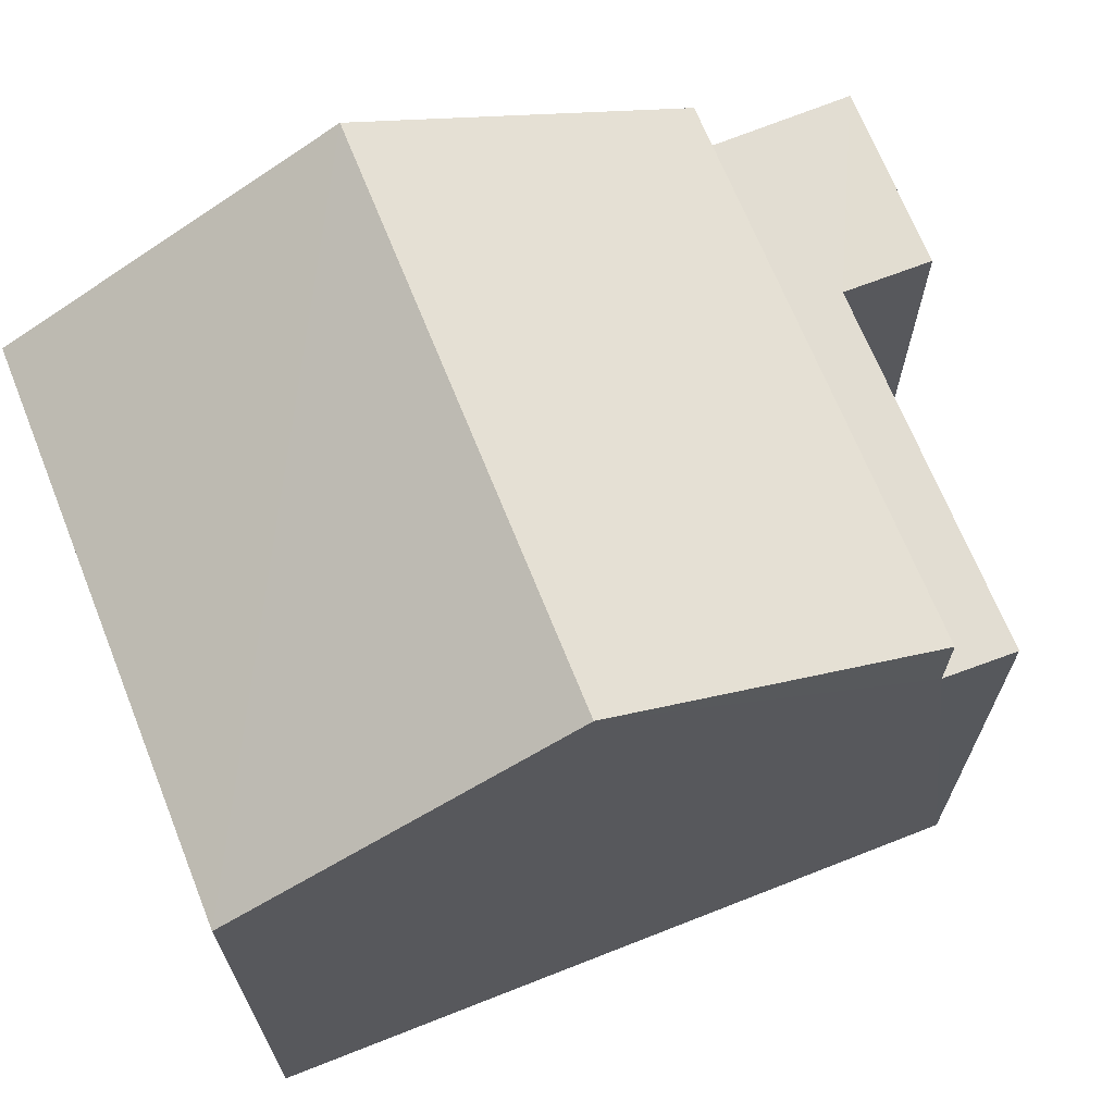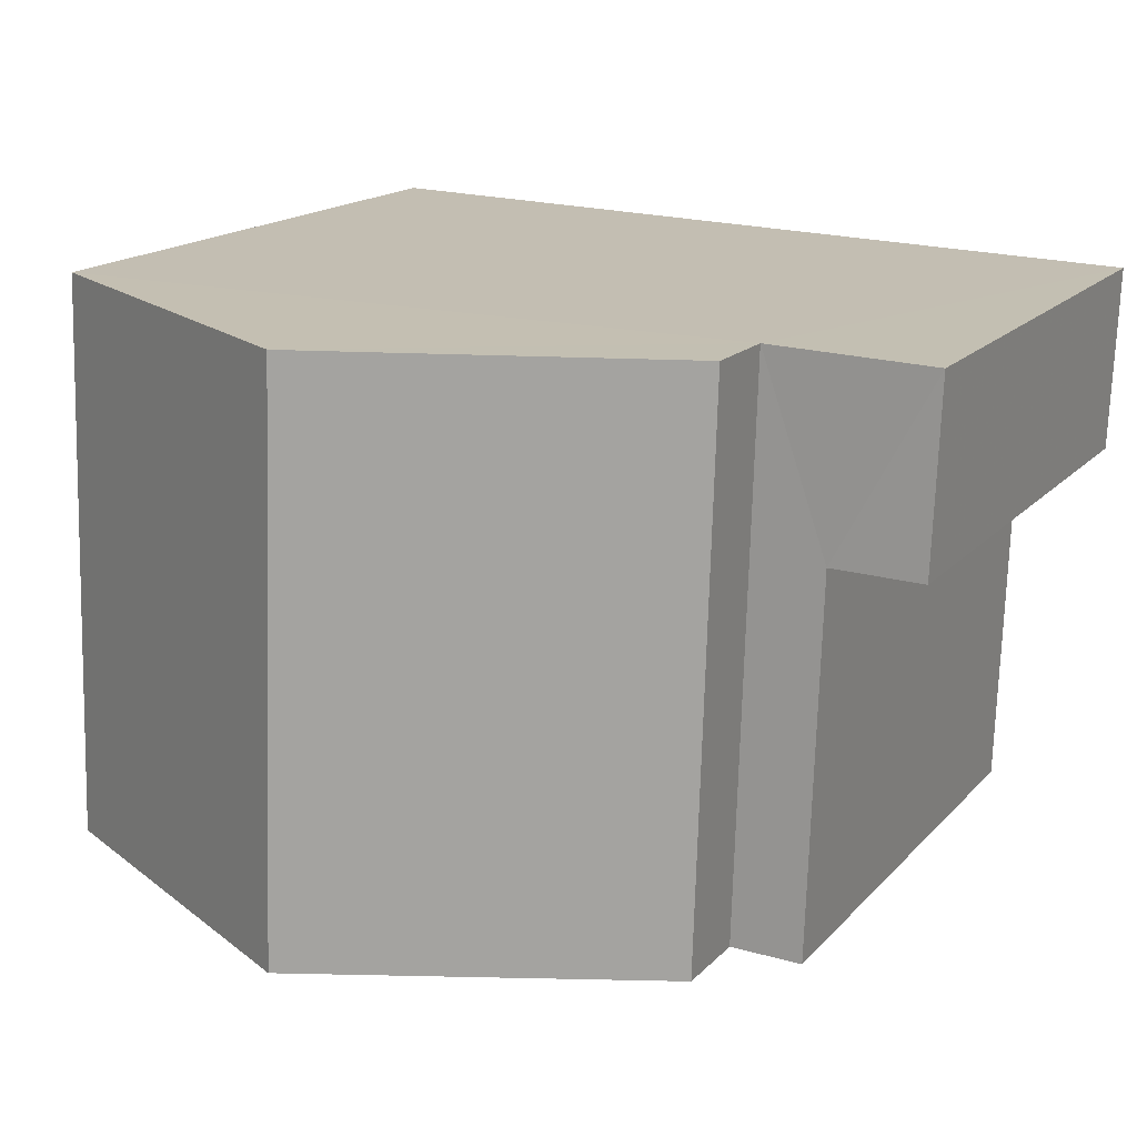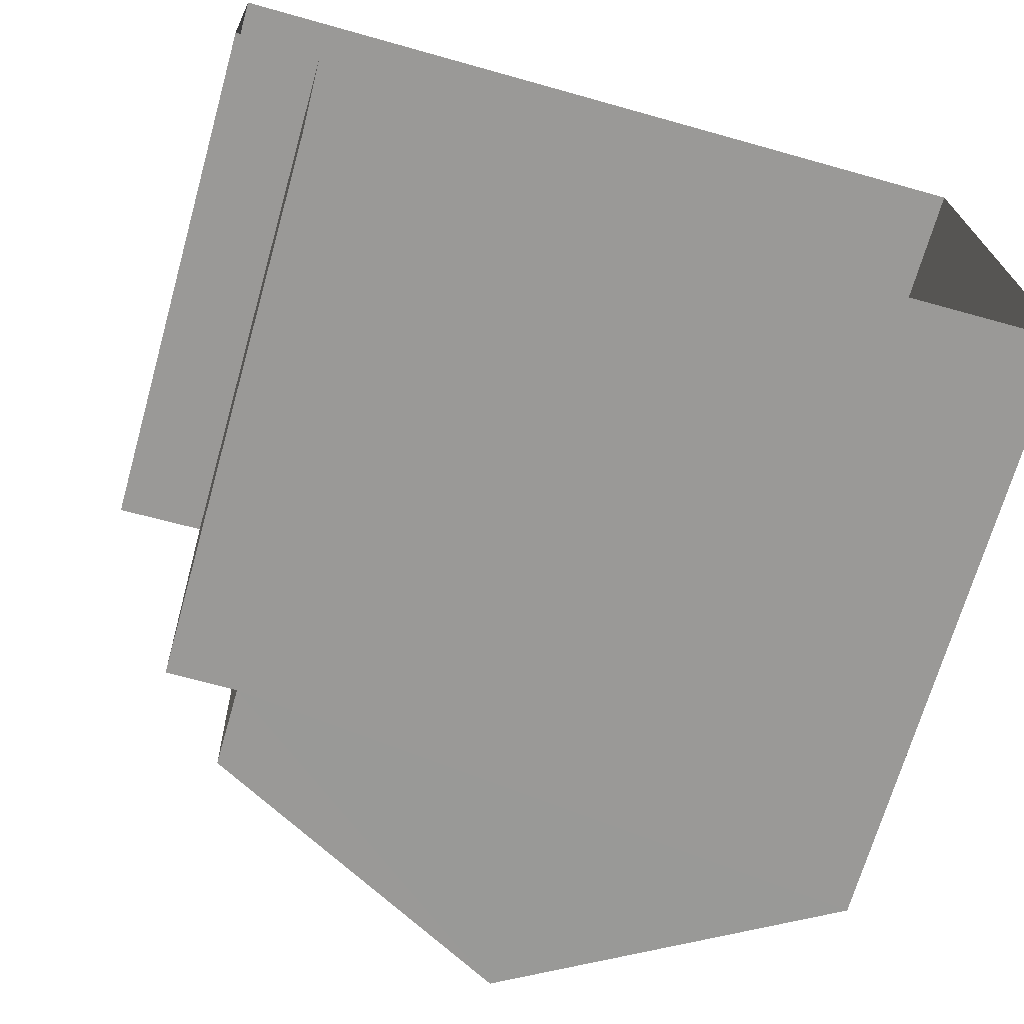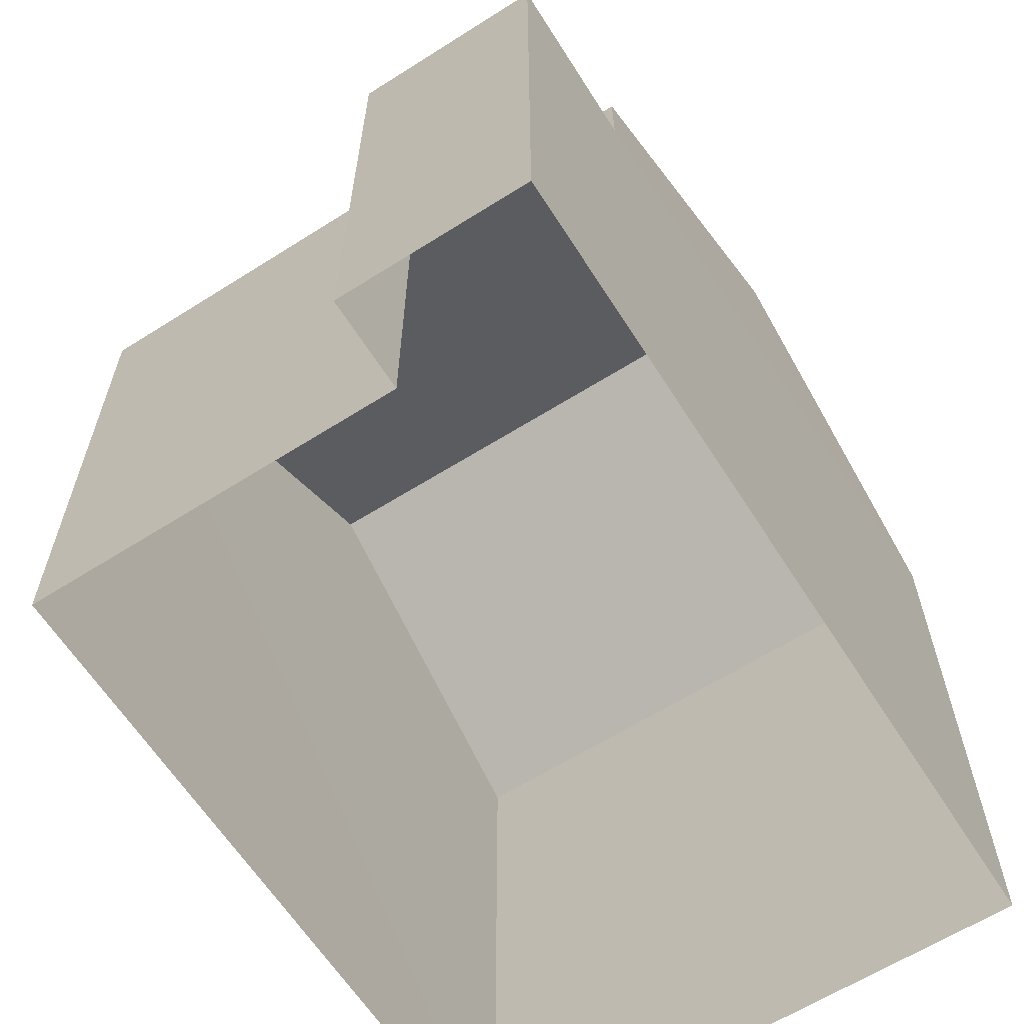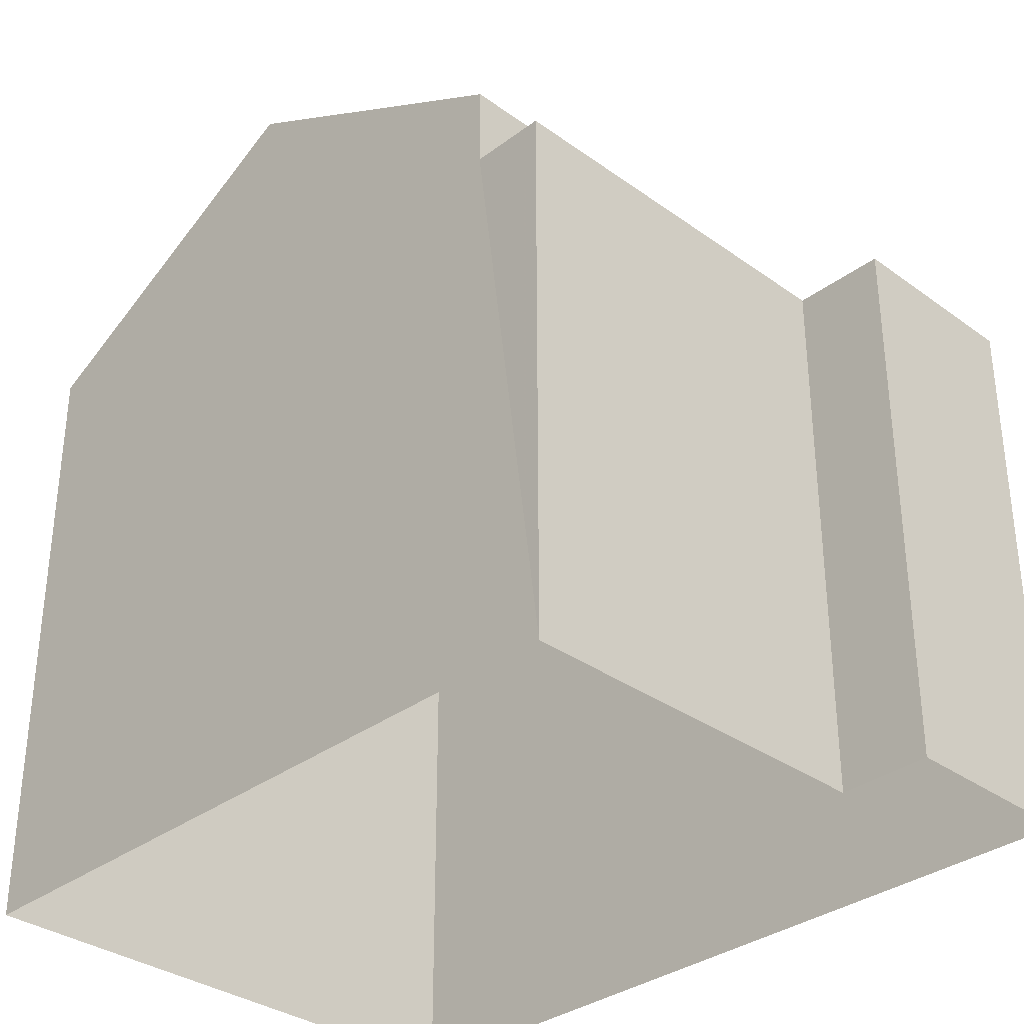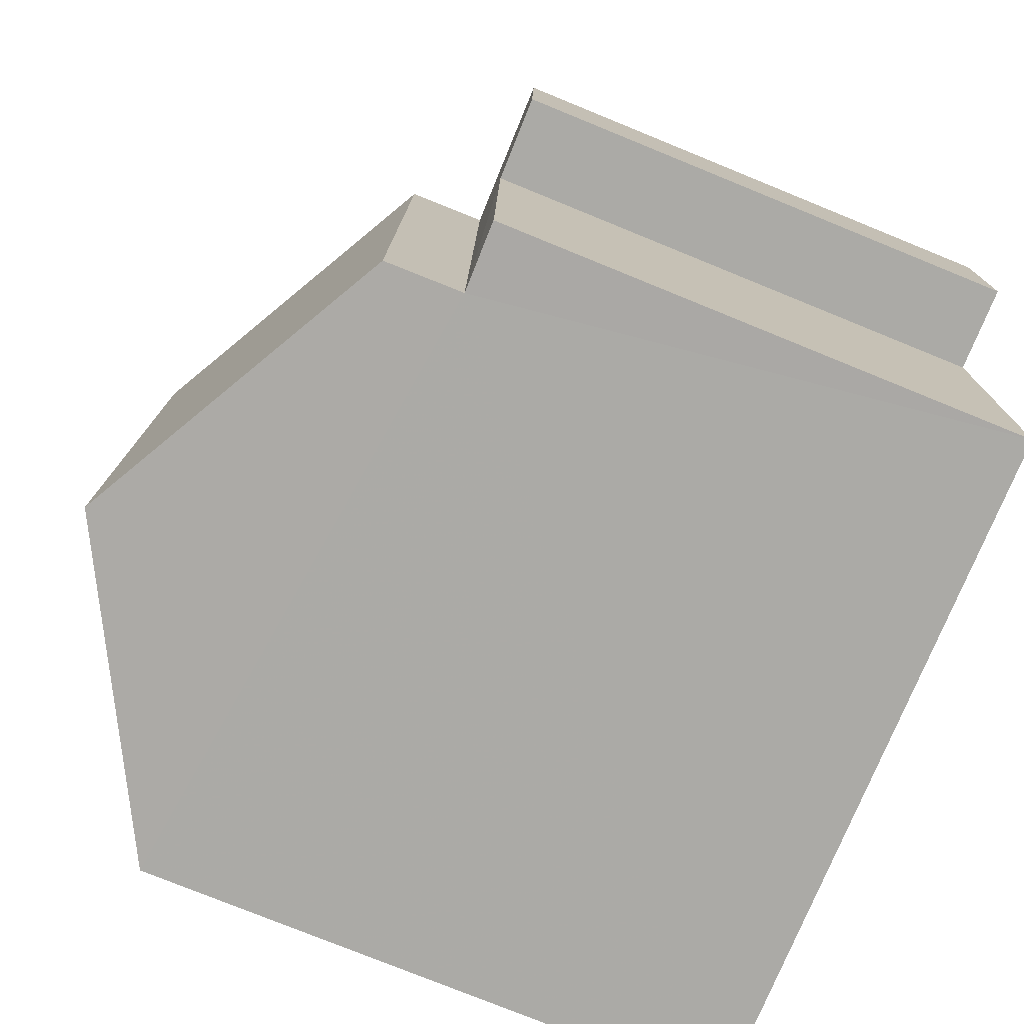
<metadata>
{"format":"obj","ext":"obj","renderer":"f3d","projection":"perspective","resolution":1024,"background":"white","views":[{"elev":68.3,"azim":-23.7,"up":"+Z"},{"elev":16.3,"azim":26.9,"up":"+Y"},{"elev":-69.3,"azim":164.1,"up":"+Y"},{"elev":-63.1,"azim":120.5,"up":"+Z"},{"elev":-33.5,"azim":43.6,"up":"+Z"},{"elev":-77.8,"azim":67.8,"up":"+Y"}]}
</metadata>
<code>
v -3.74e+05 -1.048e+05 22.51
v -3.74e+05 -1.048e+05 22.51
v -3.74e+05 -1.048e+05 22.51
v -3.74e+05 -1.048e+05 22.51
v -3.74e+05 -1.048e+05 22.51
v -3.74e+05 -1.048e+05 22.51
v -3.74e+05 -1.048e+05 32.24
v -3.74e+05 -1.048e+05 30.12
v -3.74e+05 -1.048e+05 32.24
v -3.74e+05 -1.048e+05 30.12
v -3.74e+05 -1.048e+05 30.12
v -3.74e+05 -1.048e+05 30.12
v -3.74e+05 -1.048e+05 29.13
v -3.74e+05 -1.048e+05 29.13
v -3.74e+05 -1.048e+05 29.13
v -3.74e+05 -1.048e+05 29.13
v -3.74e+05 -1.048e+05 29.13
v -3.74e+05 -1.048e+05 29.13
f 1 2 3
f 3 2 4
f 4 2 5
f 2 6 5
f 7 8 9
f 7 10 8
f 11 12 7
f 9 11 7
f 13 14 15
f 14 16 15
f 15 17 18
f 15 16 17
f 18 6 2
f 15 18 2
f 8 4 5
f 8 10 4
f 16 12 11
f 17 16 11
f 10 7 16
f 10 16 4
f 4 16 3
f 7 12 16
f 3 16 14
f 9 8 17
f 11 9 17
f 8 5 17
f 17 5 6
f 17 6 18
f 14 1 3
f 14 13 1
f 13 2 1
f 13 15 2

</code>
